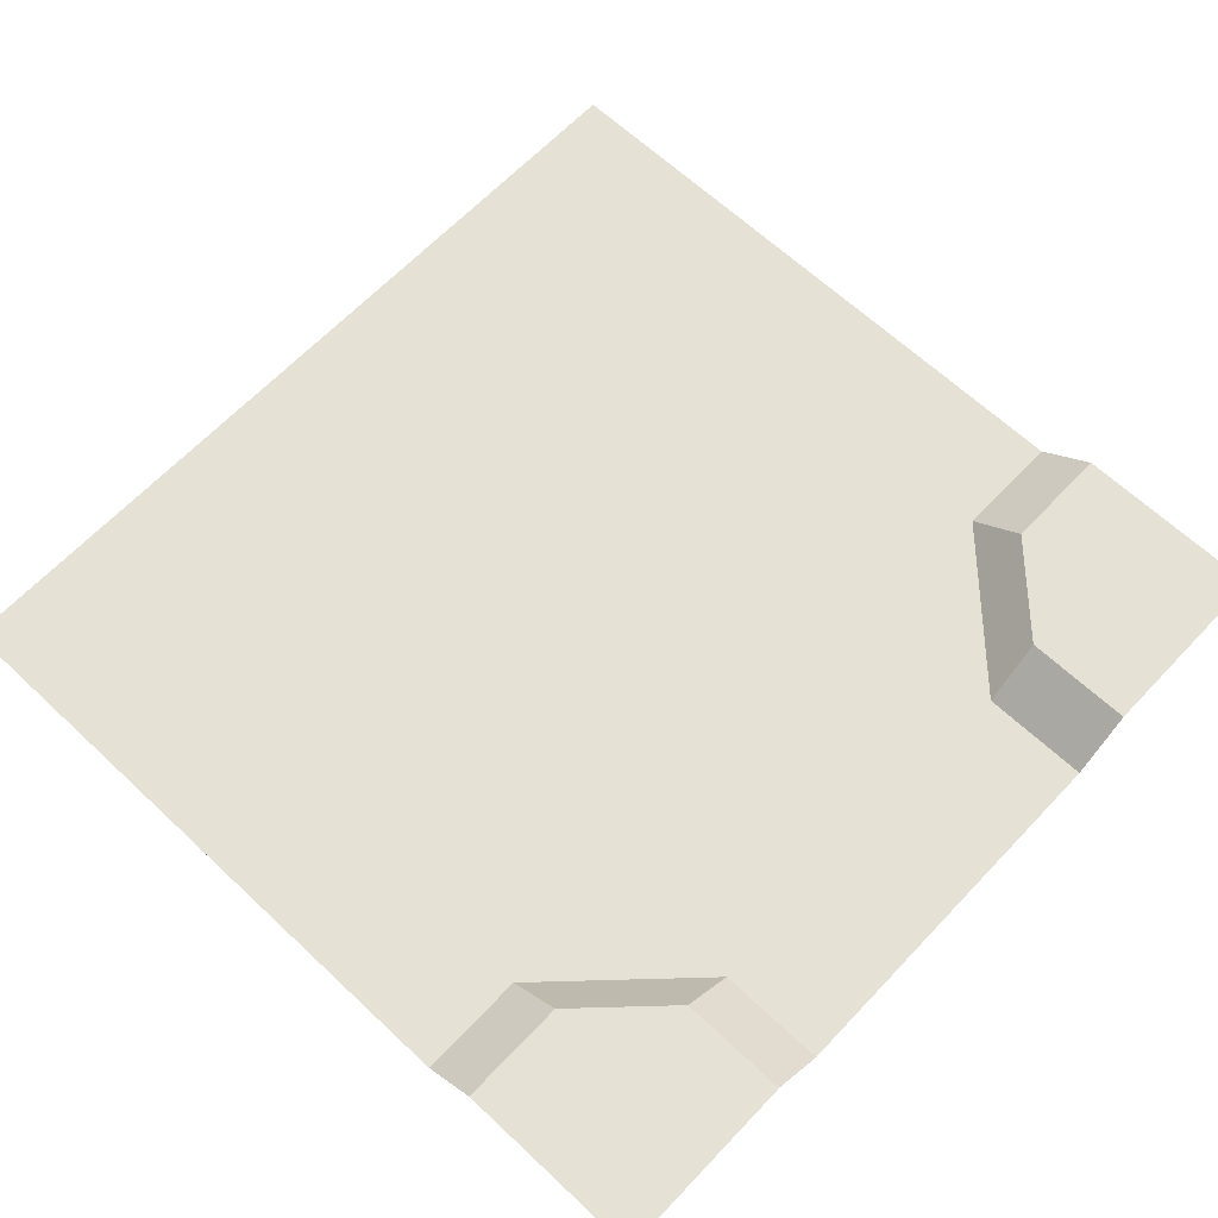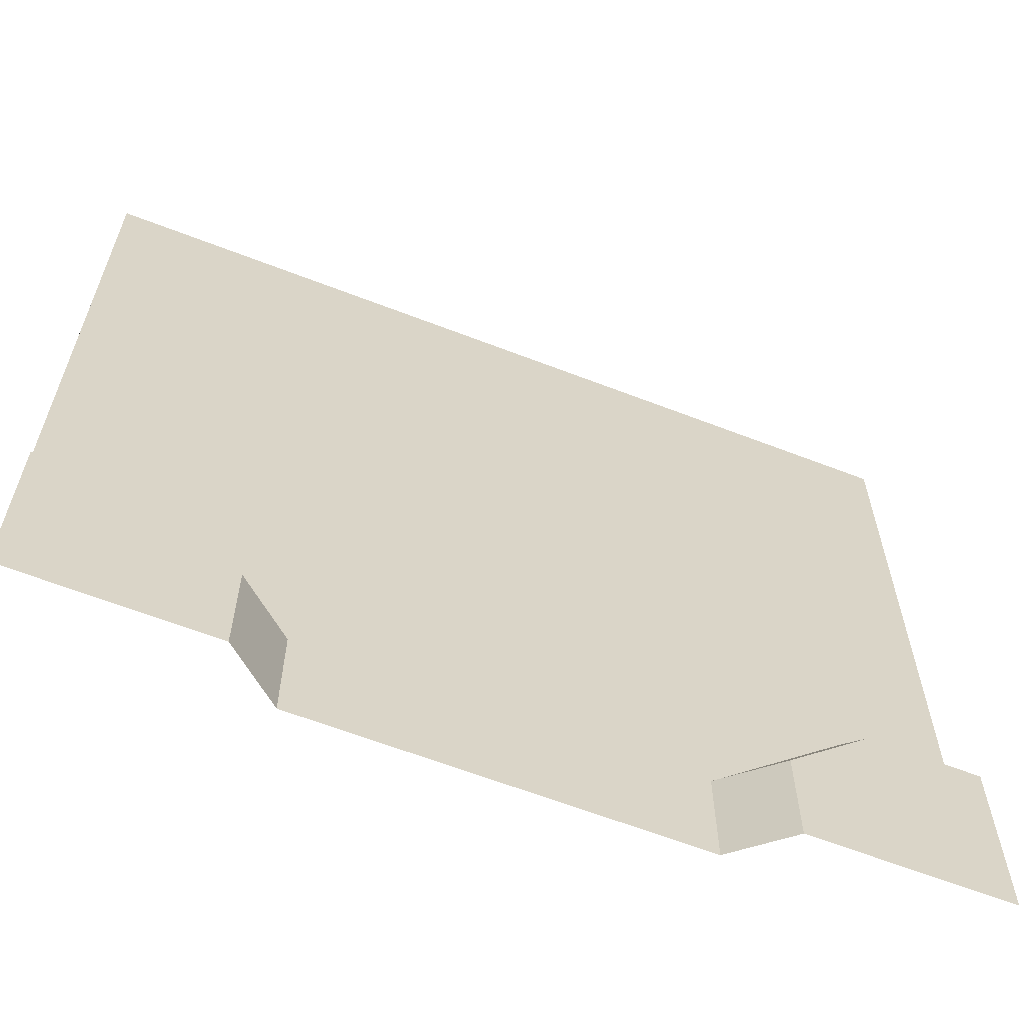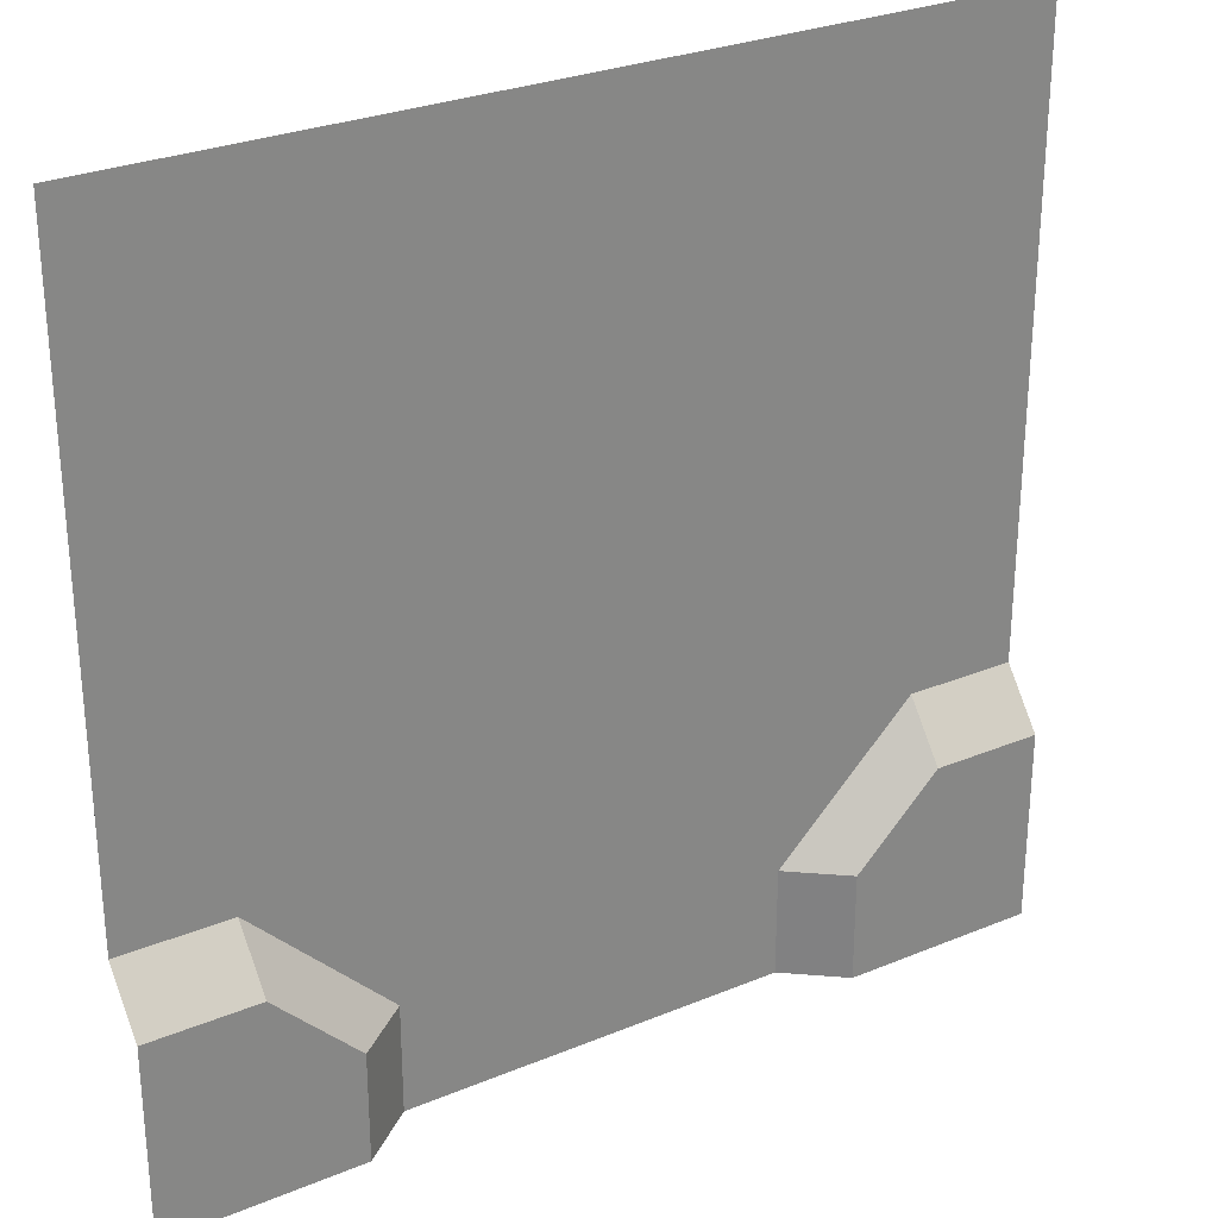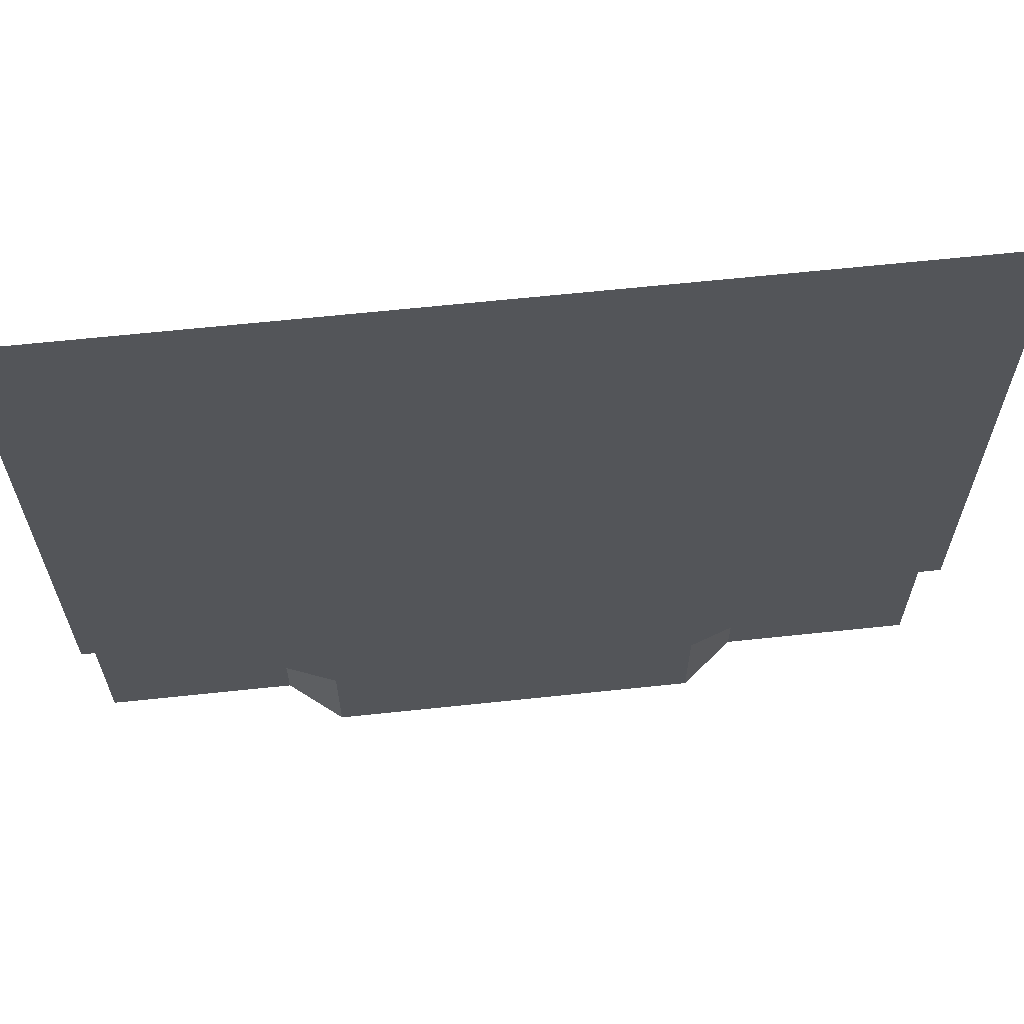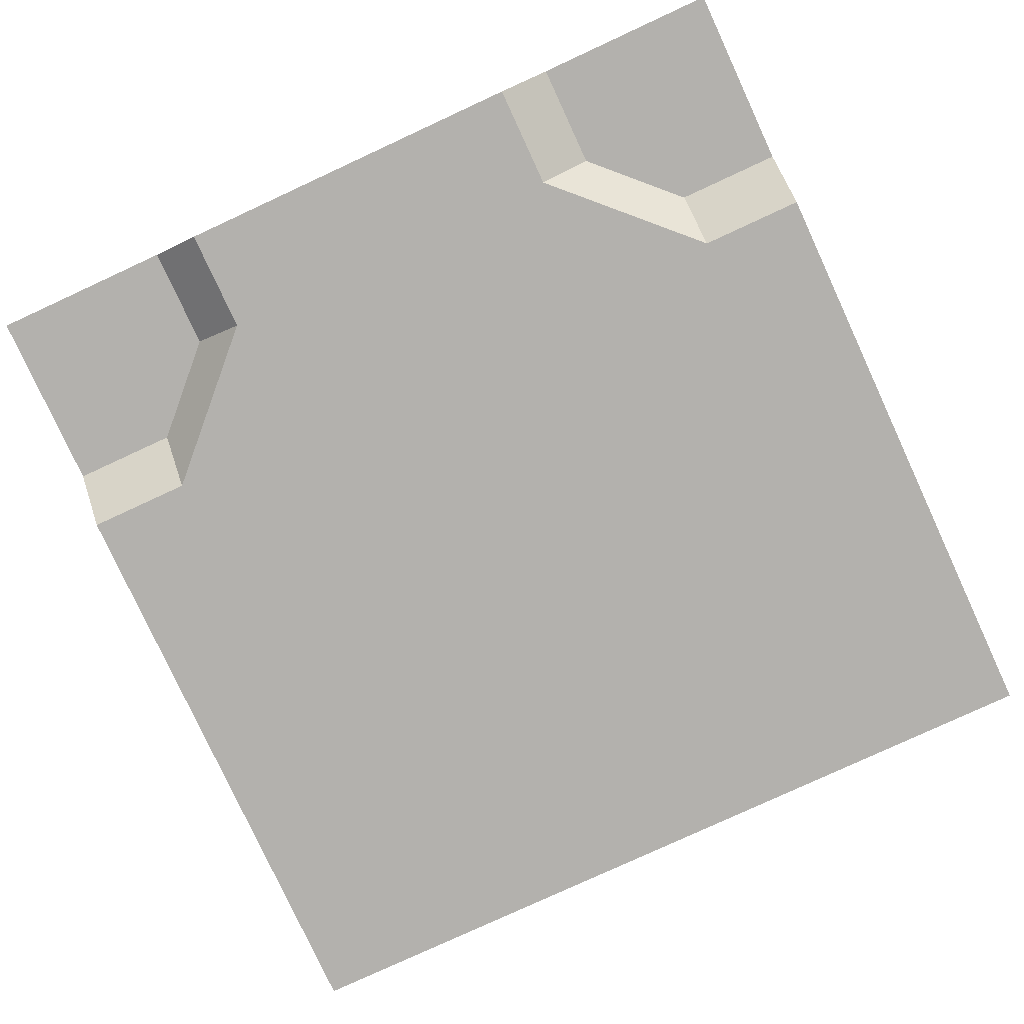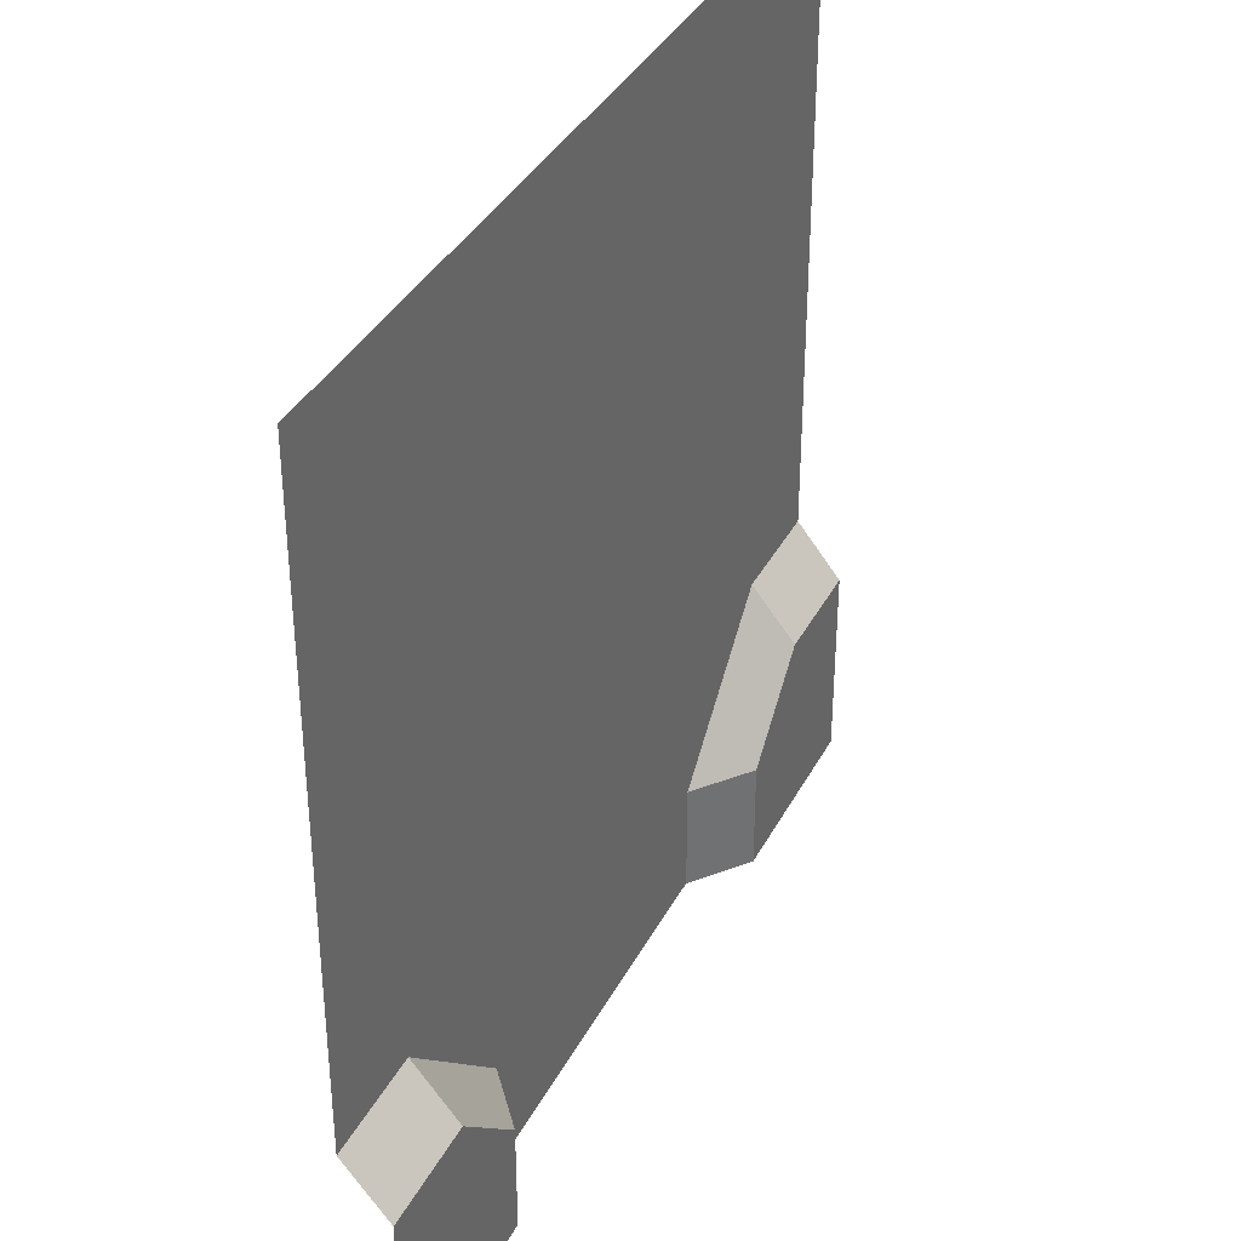
<metadata>
{"format":"obj","ext":"obj","renderer":"f3d","projection":"perspective","resolution":1024,"background":"white","views":[{"elev":64.6,"azim":133.4,"up":"+Y"},{"elev":-63.1,"azim":158.6,"up":"+Z"},{"elev":28.5,"azim":148.1,"up":"+Z"},{"elev":64.6,"azim":-6.1,"up":"+Z"},{"elev":-79.3,"azim":-155.2,"up":"+Y"},{"elev":36.9,"azim":114.9,"up":"+Z"}]}
</metadata>
<code>
o ground_pathSideOpen
v 0.5 0 -0.5
v 0.4395 0 -0.379
v 0.5 0 -0.379
v 0.379 0 -0.5
v 0.379 0 -0.4395
v -0.5 0 -0.5
v -0.379 0 -0.4395
v -0.379 0 -0.5
v -0.4395 0 -0.379
v -0.5 0 -0.379
v 0.5 0 -0.279
v 0.375 -0.05 -0.217
v 0.5 -0.05 -0.217
v 0.375 0 -0.279
v 0.217 -0.05 -0.5
v 0.279 0 -0.375
v 0.279 0 -0.5
v 0.217 -0.05 -0.375
v -0.5 0 -0.279
v -0.375 -0.05 -0.217
v -0.375 0 -0.279
v -0.5 -0.05 -0.217
v -0.279 0 -0.5
v -0.217 -0.05 -0.375
v -0.217 -0.05 -0.5
v -0.279 0 -0.375
v -0.5 -0.05 0.5
v 0.5 -0.05 0.5
v 0.5 -0.05 0.217
v -0.5 -0.05 0.217
f 1 3 2
f 2 4 1
f 2 5 4
f 6 8 7
f 7 9 6
f 9 10 6
f 11 13 12
f 12 14 11
f 15 17 16
f 16 18 15
f 19 21 20
f 20 22 19
f 23 25 24
f 24 26 23
f 26 24 20
f 20 21 26
f 14 12 18
f 18 16 14
f 25 15 18
f 24 25 18
f 27 24 18
f 27 18 12
f 27 12 13
f 28 27 13
f 13 29 28
f 27 20 24
f 27 30 20
f 22 20 30
f 8 23 26
f 26 21 8
f 21 7 8
f 21 19 7
f 19 9 7
f 19 10 9
f 17 4 5
f 5 14 17
f 14 16 17
f 14 5 2
f 14 2 3
f 3 11 14

</code>
